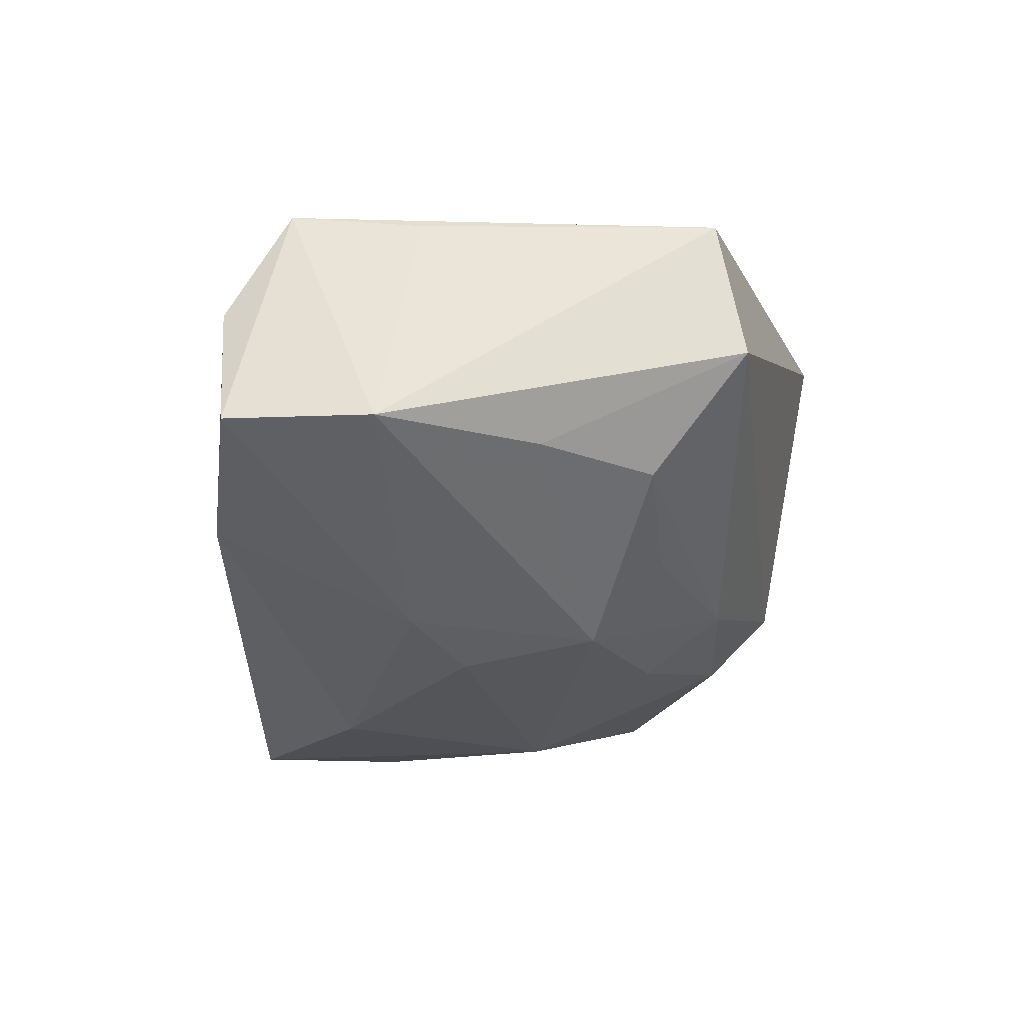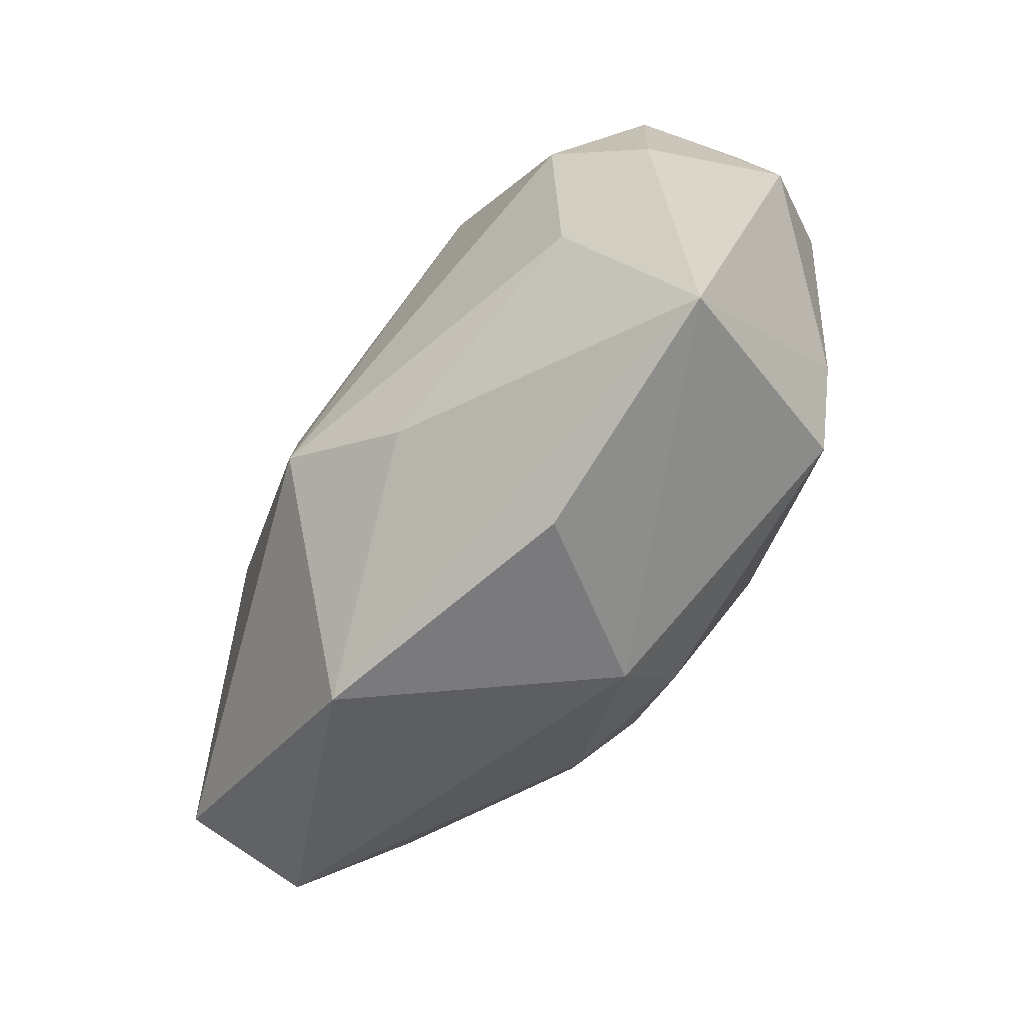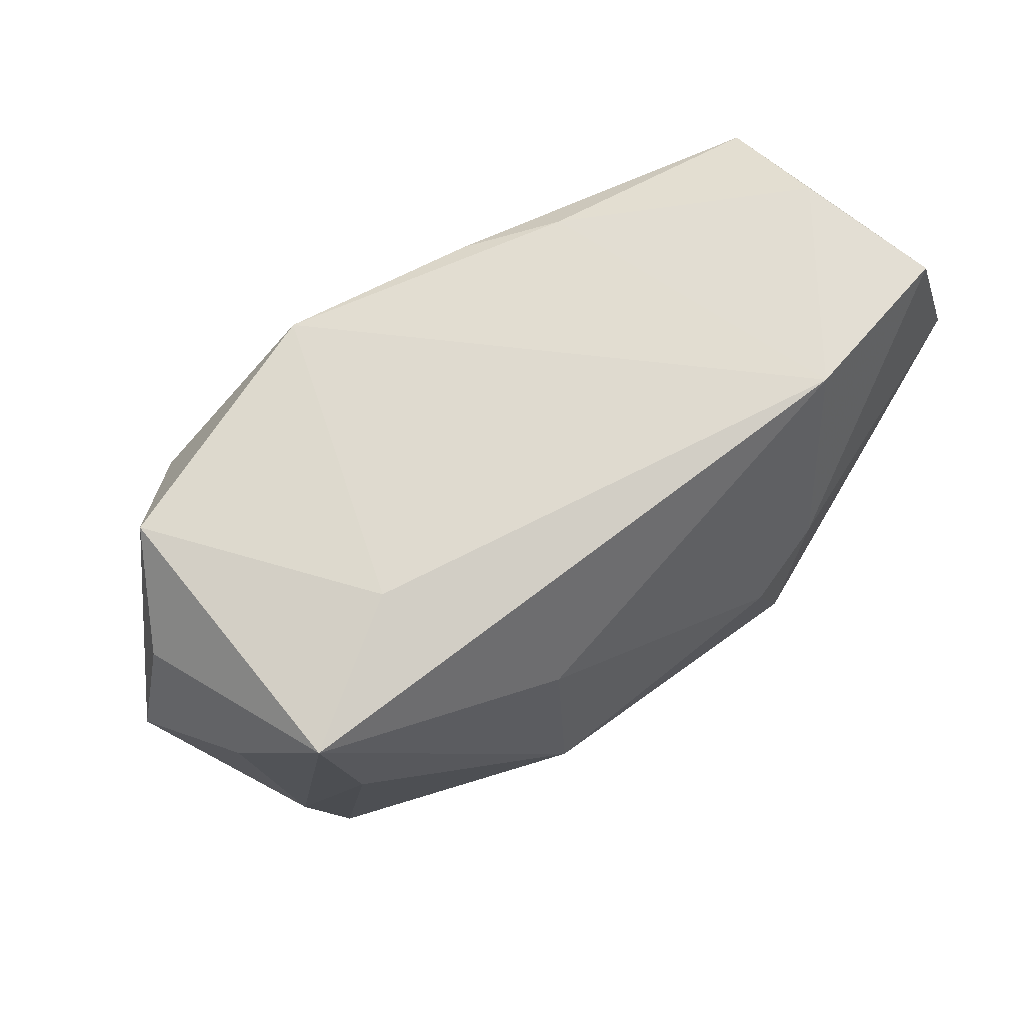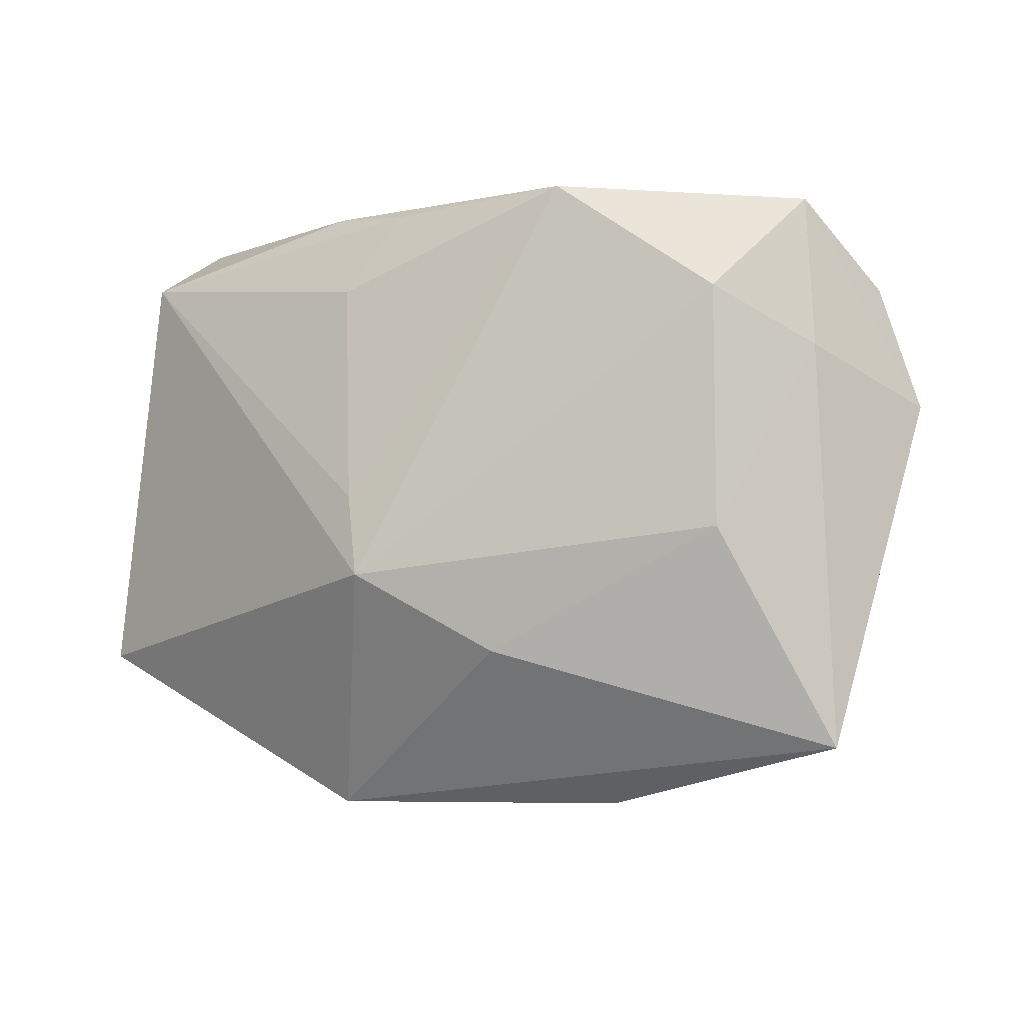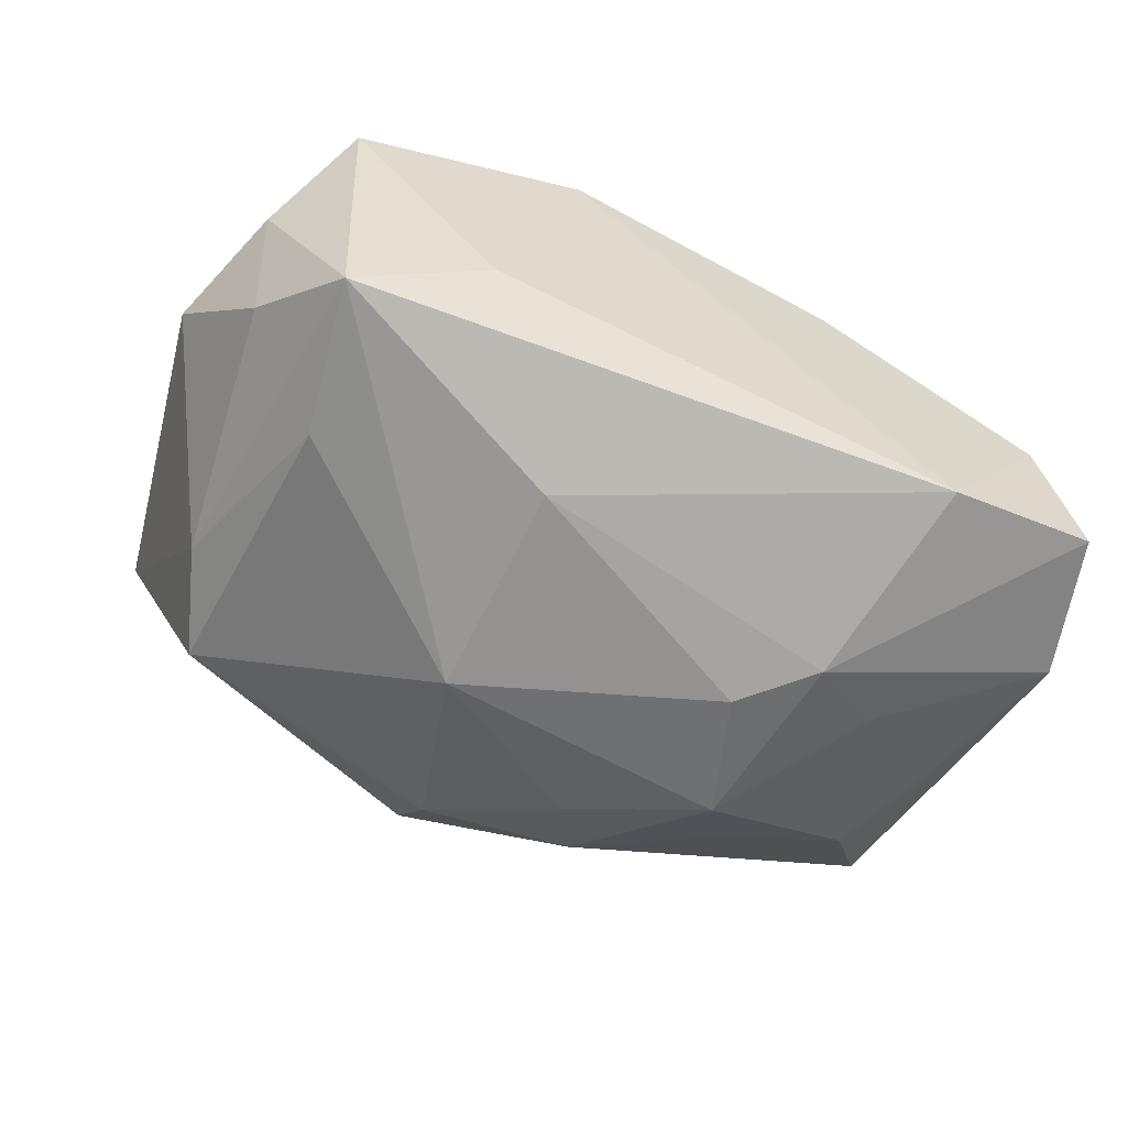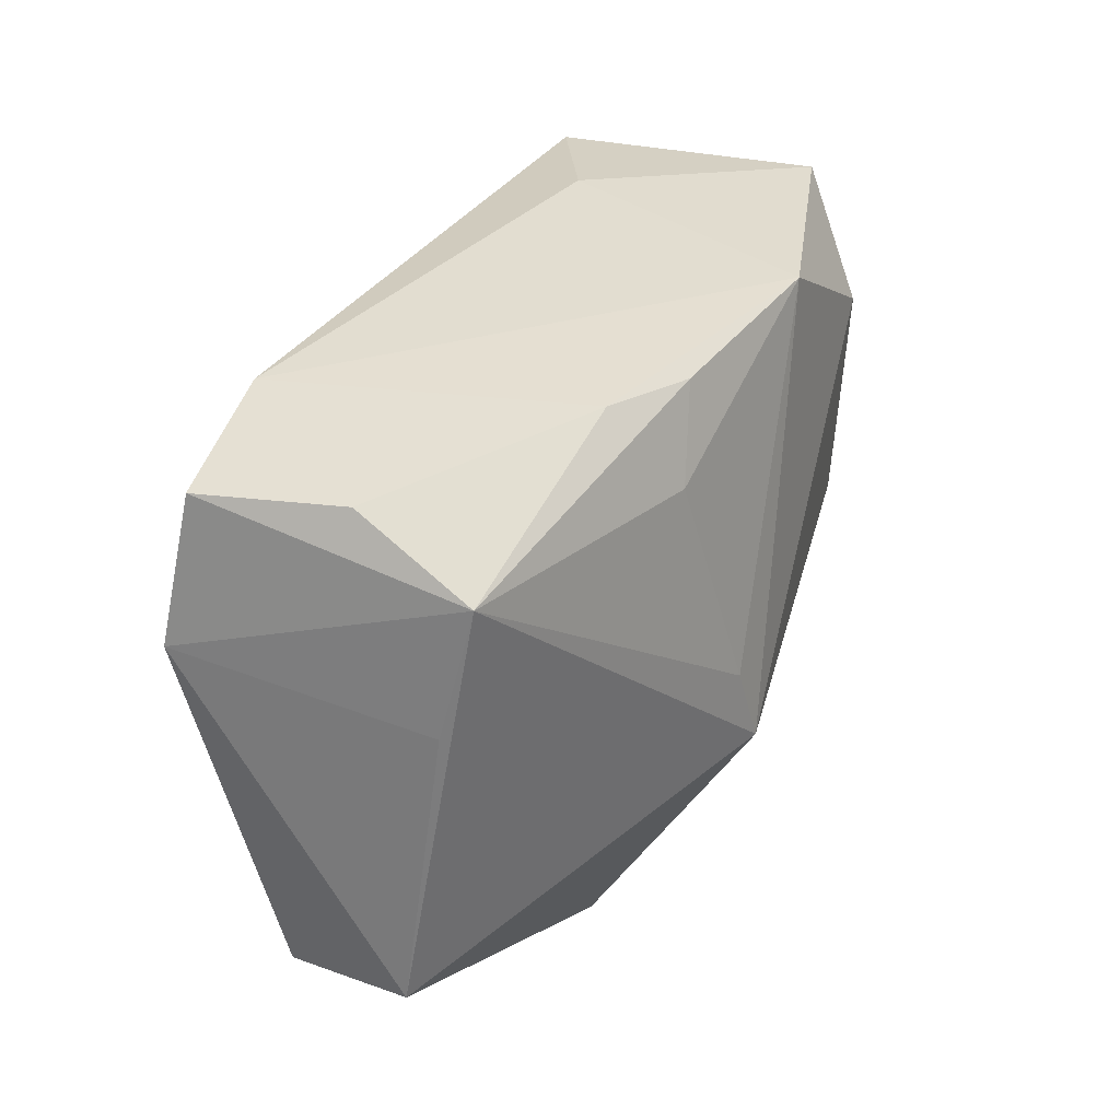
<metadata>
{"format":"obj","ext":"obj","renderer":"f3d","projection":"perspective","resolution":1024,"background":"white","views":[{"elev":-26.1,"azim":-95.2,"up":"+Z"},{"elev":-61.8,"azim":52.4,"up":"+Y"},{"elev":68.1,"azim":145.3,"up":"+Y"},{"elev":-4.9,"azim":25.1,"up":"+Y"},{"elev":-60.5,"azim":153.9,"up":"+Z"},{"elev":37.9,"azim":-60.9,"up":"+Y"}]}
</metadata>
<code>
v -0.01157 -0.03057 0.01097
v -0.003922 0.02428 0.0152
v 0.02736 -0.005908 0.01549
v 0.01402 -0.03045 0.00643
v -0.005604 -0.002609 0.02174
v 0.03359 0.02364 0.008849
v 0.03665 0.01302 -0.009409
v 0.02892 0.007848 -0.01649
v -0.004224 -0.00977 0.02298
v -0.02088 -0.01398 -0.01449
v -0.03839 -0.019 -0.002742
v 0.01005 0.01274 -0.01964
v -0.03512 0.008562 0.01051
v -0.01198 0.02534 0.01203
v -0.0163 -0.008395 -0.02025
v -0.004881 -0.01502 -0.01863
v 0.04152 0.005473 9.655e-05
v 0.01016 -0.005955 -0.02145
v 0.03563 -0.02514 0.008085
v -0.03264 0.01992 0.01234
v -0.03971 0.01228 -0.01094
v -0.008468 0.01712 0.01727
v -0.03235 0.02534 0.002081
v -0.02194 0.02534 -0.01378
v 0.03482 0.01023 0.0104
v -0.01205 0.002867 -0.02145
v -0.03615 0.02472 -0.01
v -0.01818 0.008053 -0.01982
v -0.0319 -0.01167 -0.01135
v 0.03163 0.02131 -0.0157
v 0.03817 0.01628 0.001261
v 0.005142 -0.02891 -0.008516
v -0.008674 -0.0213 -0.01441
v -0.03573 -0.001666 -0.01088
v 0.03313 -0.009496 -0.01078
v 0.004948 -0.02315 -0.01469
v 0.02749 0.01512 0.01629
v -0.02553 0.003979 -0.01672
v 0.02952 -0.01887 -0.0119
v -0.03932 -0.01656 0.009059
v 0.02011 0.0242 -0.008038
v 0.007027 -0.01662 0.01829
v 0.01293 0.02517 0.01689
f 6 30 41
f 41 30 24
f 3 37 9
f 6 37 25
f 25 17 6
f 19 17 25
f 25 3 19
f 37 3 25
f 9 1 42
f 42 1 19
f 42 3 9
f 19 3 42
f 27 28 21
f 24 28 27
f 21 20 27
f 24 30 12
f 12 28 24
f 26 28 12
f 12 18 26
f 30 18 12
f 9 37 43
f 43 37 6
f 6 41 43
f 43 41 24
f 35 17 19
f 1 11 32
f 31 30 6
f 6 17 31
f 21 11 40
f 9 20 40
f 40 1 9
f 40 11 1
f 23 27 20
f 24 27 23
f 8 18 30
f 30 35 8
f 7 35 30
f 17 35 7
f 30 31 7
f 7 31 17
f 19 1 4
f 4 32 19
f 1 32 4
f 39 35 19
f 19 32 39
f 18 8 39
f 39 8 35
f 34 11 21
f 34 29 11
f 21 28 38
f 26 18 15
f 15 28 26
f 15 38 28
f 21 38 15
f 15 34 21
f 29 34 15
f 13 20 21
f 21 40 13
f 13 40 20
f 5 20 9
f 5 22 20
f 9 43 5
f 43 22 5
f 20 22 2
f 2 22 43
f 18 39 36
f 36 39 32
f 14 2 43
f 14 43 24
f 24 23 14
f 14 23 20
f 20 2 14
f 16 15 18
f 18 36 16
f 33 32 11
f 33 36 32
f 33 16 36
f 15 16 33
f 11 29 33
f 29 15 10
f 10 33 29
f 15 33 10

</code>
